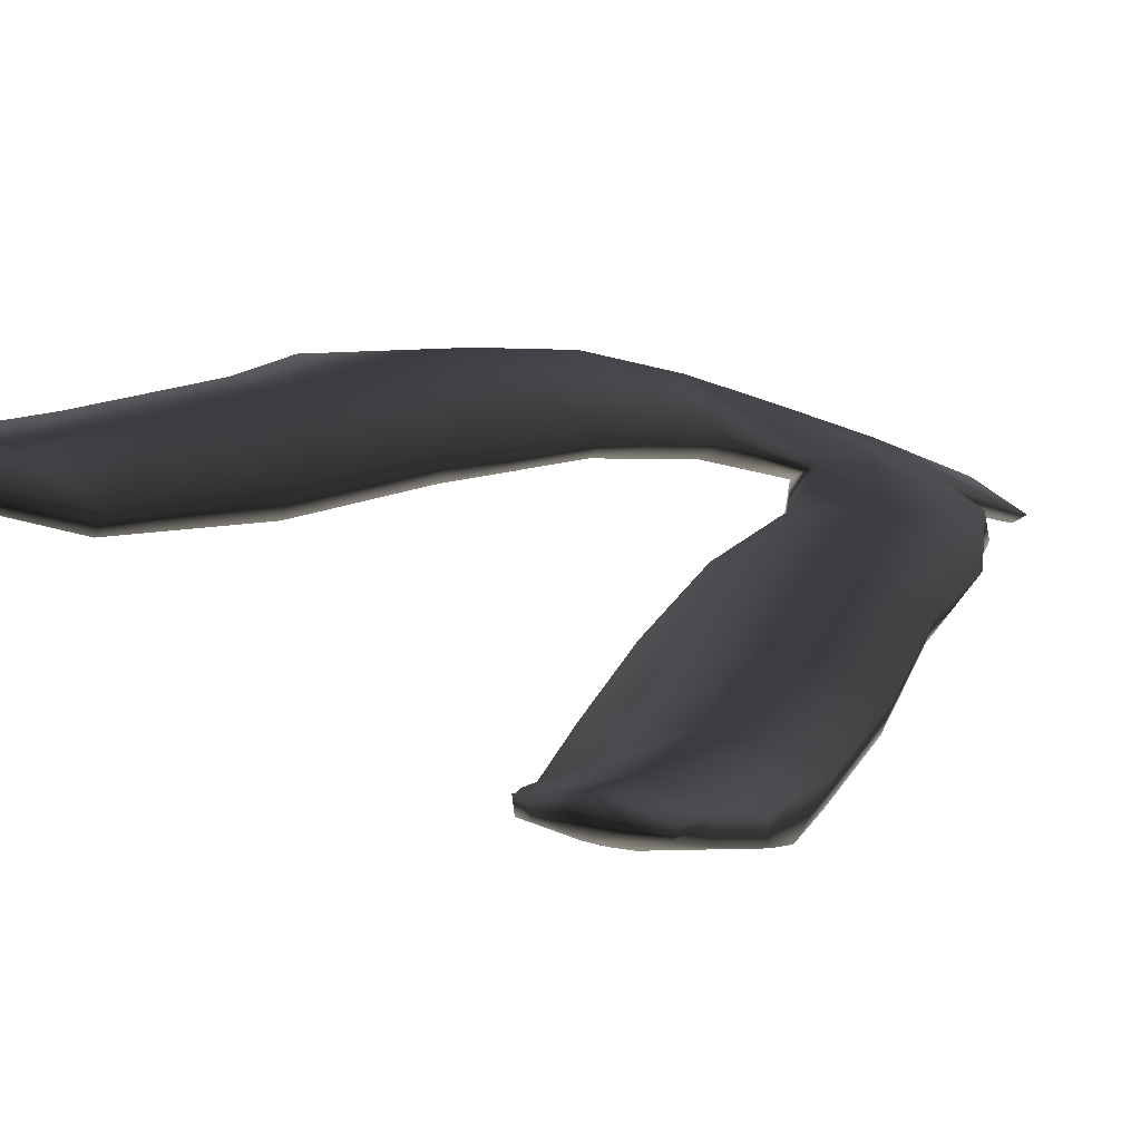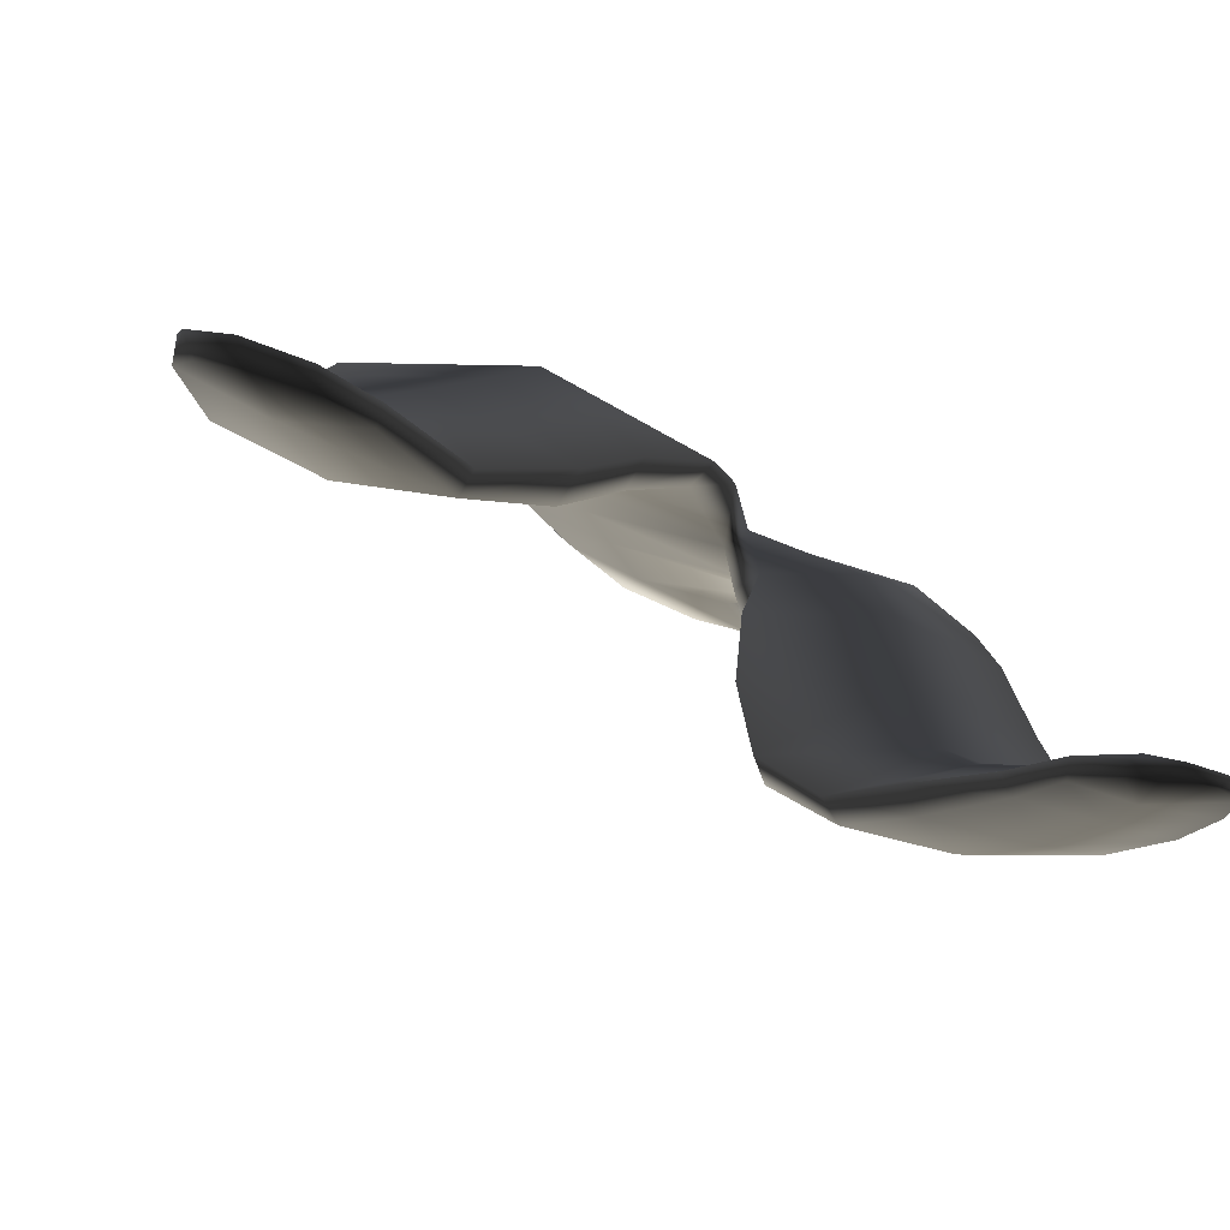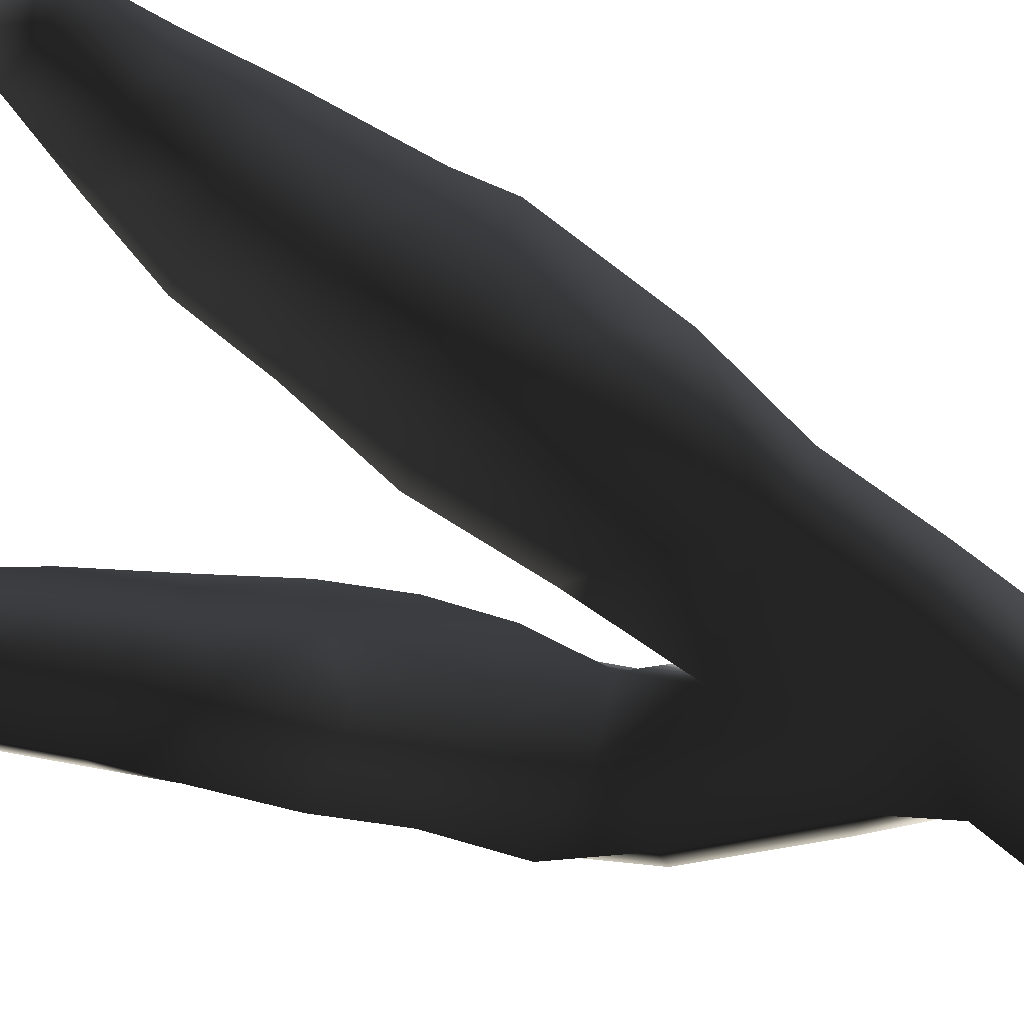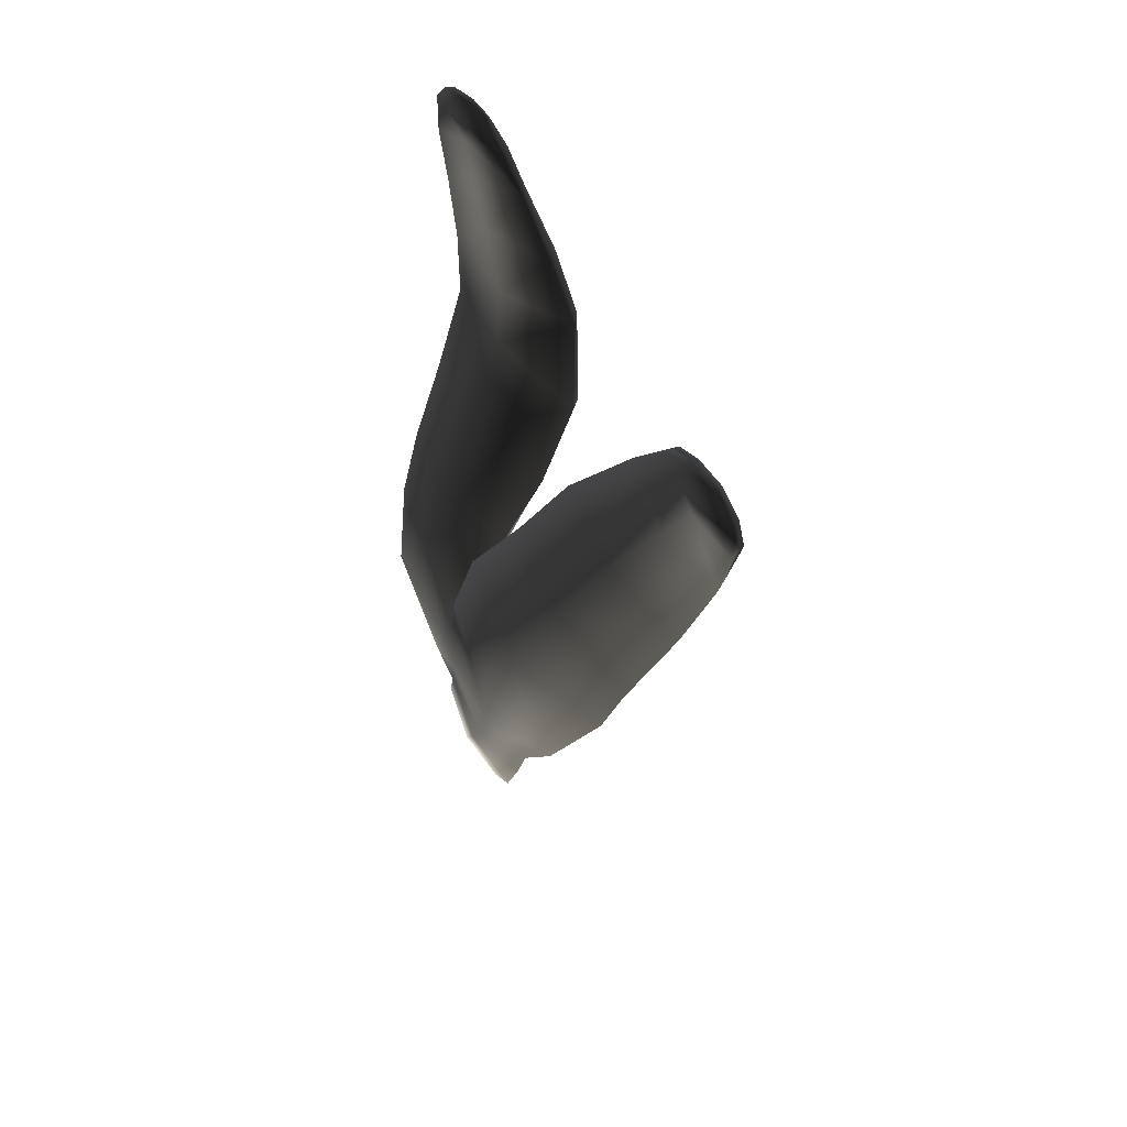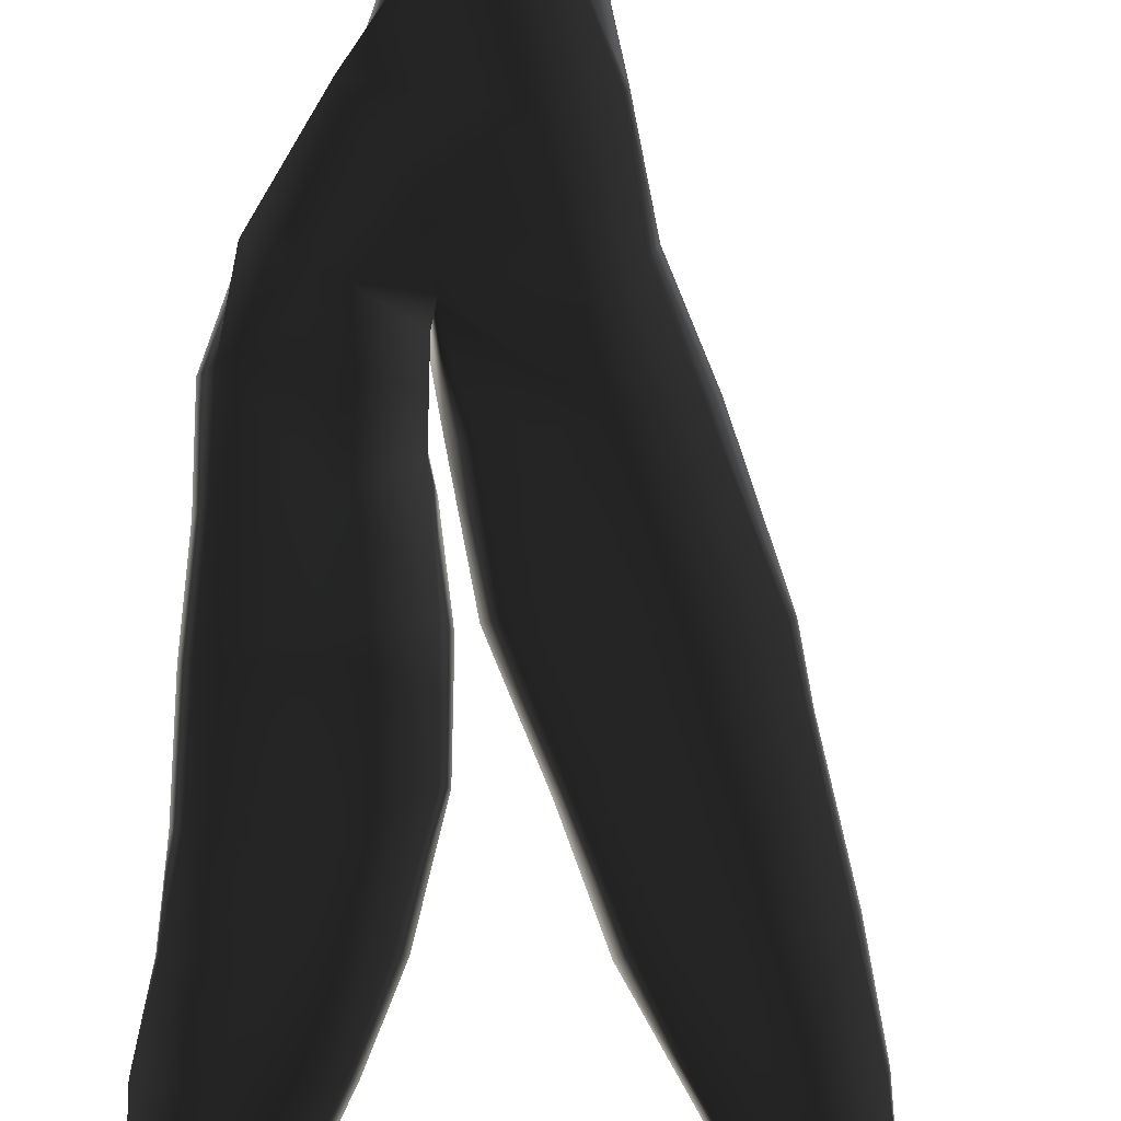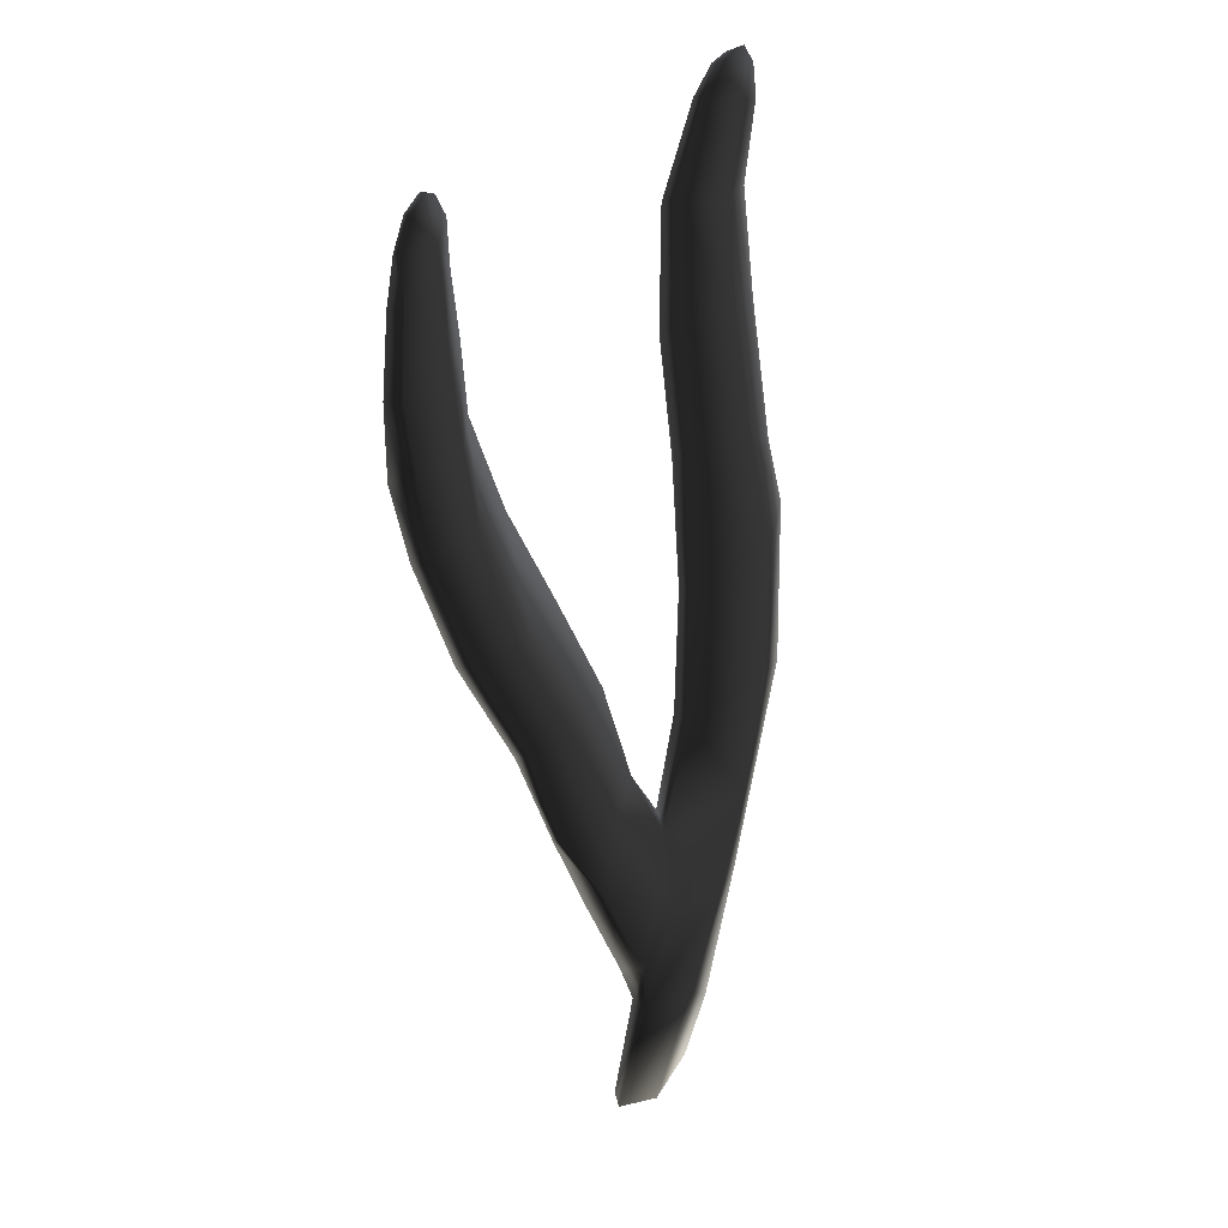
<metadata>
{"format":"obj","ext":"obj","renderer":"f3d","projection":"perspective","resolution":1024,"background":"white","views":[{"elev":0.6,"azim":-155.8,"up":"+Z"},{"elev":-5.3,"azim":173.8,"up":"+Z"},{"elev":63.8,"azim":-68.5,"up":"+Z"},{"elev":62.0,"azim":40.3,"up":"+Y"},{"elev":-79.4,"azim":-2.5,"up":"+Z"},{"elev":27.7,"azim":-78.4,"up":"+Y"}]}
</metadata>
<code>
g default
v 79.53 -0.846 -219.1
v 78.01 -0.09178 -220
v 78.86 2.937 -219.4
v 80.67 2.354 -218.3
v 82.43 1.002 -218.2
v 81.4 -0.579 -218.6
v 81.73 5.312 -217.7
v 83.55 5.053 -217.5
v 79.64 5.946 -218.7
v 79.51 8.545 -219
v 82.53 8.402 -217.2
v 84.31 8.122 -217.1
v 83.29 11.87 -216.9
v 85.72 11.14 -216.7
v 80.23 11.96 -218.5
v 81.08 15.61 -218.6
v 84 15.07 -217
v 87.43 15.51 -217
v 85.13 18.78 -217.7
v 87.84 17.29 -217.5
v 82.66 18.98 -219
v 83.99 22.07 -219.6
v 86.38 21.88 -218.4
v 88.98 21.26 -218.3
v 87.6 24.53 -219
v 89.7 24.36 -218.7
v 85.81 24.99 -220
v 87.24 27.57 -219.5
v 88.63 27.03 -218.8
v 90.05 26.82 -218.5
v 89.25 28.51 -218.7
v 89.96 27.86 -218.6
v 88.17 28.34 -219.1
v 82.26 2.476 -218.6
v 80.79 -0.8808 -219.1
v 83.44 5.156 -218
v 84.07 8.345 -217.8
v 85.36 11.26 -217.5
v 87.24 15.48 -217.7
v 87.65 17.13 -218.1
v 88.75 21.17 -219
v 89.58 24.38 -219.3
v 90.11 26.92 -218.9
v 89.83 27.82 -219
v 89.08 28.34 -219.2
v 88.18 28.23 -219.5
v 87.34 27.47 -219.8
v 86.04 24.87 -220.4
v 84.36 21.71 -220.2
v 82.95 18.6 -219.5
v 81.5 15.39 -219
v 80.81 11.84 -219
v 80.04 9.061 -219.3
v 82.58 8.272 -218.6
v 83.47 11.54 -218.4
v 84.51 14.95 -218.5
v 85.03 17 -219
v 86.54 21.13 -219.9
v 87.88 24.25 -220.1
v 88.72 26.93 -219.7
v 78.28 4.747 -219.3
v 78.97 7.197 -219
v 77.61 10.17 -219.9
v 76.31 8.317 -219.9
v 79.56 10.38 -219.9
v 75.62 10.61 -221.1
v 75.68 13.15 -221.9
v 77.52 12.85 -220.9
v 80.23 12.75 -220.9
v 77.66 15.36 -222.3
v 80.68 15.09 -222.3
v 75.62 15.65 -223.2
v 75.66 18.51 -224.4
v 77.81 18.56 -223.6
v 80.75 17.65 -223.7
v 77.69 20.64 -224
v 80.12 20.65 -224.5
v 75.49 20.82 -224.6
v 75.15 23.01 -224.7
v 77.11 23.01 -224.1
v 79.28 23.11 -224.4
v 76.77 25.04 -224.1
v 78.33 25.38 -224.3
v 75.08 25.38 -224.6
v 75.07 26.8 -224.6
v 76.48 26.44 -224.1
v 77.65 26.91 -224.2
v 76.24 27.82 -224.3
v 77.01 27.67 -224.3
v 75.54 27.59 -224.5
v 75.17 26.72 -224.8
v 75.7 27.54 -224.7
v 75.07 25.37 -225
v 75.12 22.97 -225.2
v 75.64 20.55 -225.4
v 75.97 18.24 -225
v 75.97 15.36 -223.9
v 76.03 12.76 -222.4
v 76.01 10.28 -221.4
v 76.3 8.055 -220.5
v 77.95 4.975 -220
v 79.17 3.037 -219.8
v 78.27 0.2268 -220.2
v 79.31 -0.6736 -219.8
v 80.93 2.775 -219.3
v 81.81 5.549 -218.9
v 79.52 7.041 -219.7
v 78.37 8.775 -220.5
v 78.34 10.1 -221
v 78.36 12.46 -222.2
v 78.62 14.85 -223.5
v 78.84 18.25 -225
v 78.12 21.14 -225.4
v 77.29 23.11 -225.3
v 76.78 25.38 -225.1
v 76.64 26.69 -224.9
v 76.52 27.82 -224.5
v 77.05 27.51 -224.5
v 77.67 26.77 -224.5
v 78.1 25.28 -224.7
v 79.06 22.93 -224.9
v 79.83 20.52 -224.9
v 80.54 17.5 -224.2
v 80.37 14.54 -222.7
v 80.02 11.99 -221.3
v 79.94 9.69 -220.2
g seaweed2 group2 kelp foliage8
f 1 2 4
f 4 2 3
f 1 4 6
f 6 4 5
f 7 8 4
f 4 8 5
f 4 3 7
f 7 3 9
f 7 9 11
f 11 9 10
f 7 11 8
f 8 11 12
f 13 14 11
f 11 14 12
f 10 15 11
f 11 15 13
f 15 16 13
f 13 16 17
f 13 17 14
f 14 17 18
f 17 19 18
f 18 19 20
f 16 21 17
f 17 21 19
f 21 22 19
f 19 22 23
f 23 24 19
f 19 24 20
f 23 25 24
f 24 25 26
f 22 27 23
f 23 27 25
f 27 28 25
f 25 28 29
f 25 29 26
f 26 29 30
f 31 32 29
f 29 32 30
f 28 33 29
f 29 33 31
f 34 35 5
f 5 35 6
f 5 8 34
f 34 8 36
f 8 12 36
f 36 12 37
f 12 14 37
f 37 14 38
f 14 18 38
f 38 18 39
f 18 20 39
f 39 20 40
f 24 41 20
f 20 41 40
f 24 26 41
f 41 26 42
f 26 30 42
f 42 30 43
f 30 32 43
f 43 32 44
f 32 31 44
f 44 31 45
f 31 33 45
f 45 33 46
f 33 28 46
f 46 28 47
f 28 27 47
f 47 27 48
f 27 22 48
f 48 22 49
f 22 21 49
f 49 21 50
f 21 16 50
f 50 16 51
f 16 15 51
f 51 15 52
f 10 53 15
f 15 53 52
f 52 53 55
f 55 53 54
f 54 37 55
f 55 37 38
f 39 56 38
f 38 56 55
f 56 51 55
f 55 51 52
f 40 57 39
f 39 57 56
f 56 57 51
f 51 57 50
f 41 58 40
f 40 58 57
f 57 58 50
f 50 58 49
f 49 58 48
f 48 58 59
f 58 41 59
f 59 41 42
f 43 60 42
f 42 60 59
f 59 60 48
f 48 60 47
f 47 60 46
f 46 60 45
f 43 44 60
f 60 44 45
f 3 61 9
f 9 61 62
f 61 64 62
f 9 62 10
f 62 63 10
f 10 63 65
f 62 64 63
f 63 64 66
f 63 66 68
f 68 66 67
f 63 68 65
f 65 68 69
f 68 70 69
f 69 70 71
f 68 67 70
f 70 67 72
f 70 72 74
f 74 72 73
f 74 75 70
f 70 75 71
f 76 77 74
f 74 77 75
f 74 73 76
f 76 73 78
f 76 78 80
f 80 78 79
f 80 81 76
f 76 81 77
f 82 83 80
f 80 83 81
f 80 79 82
f 82 79 84
f 82 84 86
f 86 84 85
f 82 86 83
f 83 86 87
f 88 89 86
f 86 89 87
f 85 90 86
f 86 90 88
f 91 92 85
f 85 92 90
f 85 84 91
f 91 84 93
f 84 79 93
f 93 79 94
f 79 78 94
f 94 78 95
f 78 73 95
f 95 73 96
f 73 72 96
f 96 72 97
f 72 67 97
f 97 67 98
f 67 66 98
f 98 66 99
f 66 64 99
f 99 64 100
f 61 101 64
f 64 101 100
f 3 102 61
f 61 102 101
f 2 103 3
f 3 103 102
f 102 103 105
f 105 103 104
f 104 35 105
f 105 35 34
f 36 106 34
f 34 106 105
f 37 54 36
f 36 54 106
f 102 105 101
f 101 105 106
f 101 106 107
f 107 106 54
f 54 53 107
f 101 107 100
f 100 107 108
f 100 108 99
f 99 108 109
f 109 110 99
f 99 110 98
f 110 111 98
f 98 111 97
f 111 112 97
f 97 112 96
f 112 113 96
f 96 113 95
f 113 114 95
f 95 114 94
f 114 115 94
f 94 115 93
f 115 116 93
f 93 116 91
f 91 116 92
f 92 116 117
f 117 88 92
f 92 88 90
f 88 117 89
f 89 117 118
f 89 118 87
f 87 118 119
f 87 119 83
f 83 119 120
f 83 120 81
f 81 120 121
f 81 121 77
f 77 121 122
f 77 122 75
f 75 122 123
f 75 123 71
f 71 123 124
f 71 124 69
f 69 124 125
f 69 125 65
f 65 125 126
f 126 53 65
f 65 53 10
f 107 53 108
f 108 53 126
f 108 126 109
f 126 125 109
f 109 125 110
f 125 124 110
f 110 124 111
f 124 123 111
f 111 123 112
f 123 122 112
f 112 122 113
f 122 121 113
f 113 121 114
f 121 120 114
f 114 120 115
f 120 119 115
f 115 119 116
f 119 118 116
f 116 118 117
f 6 35 1
f 1 35 104
f 103 2 104
f 104 2 1

</code>
